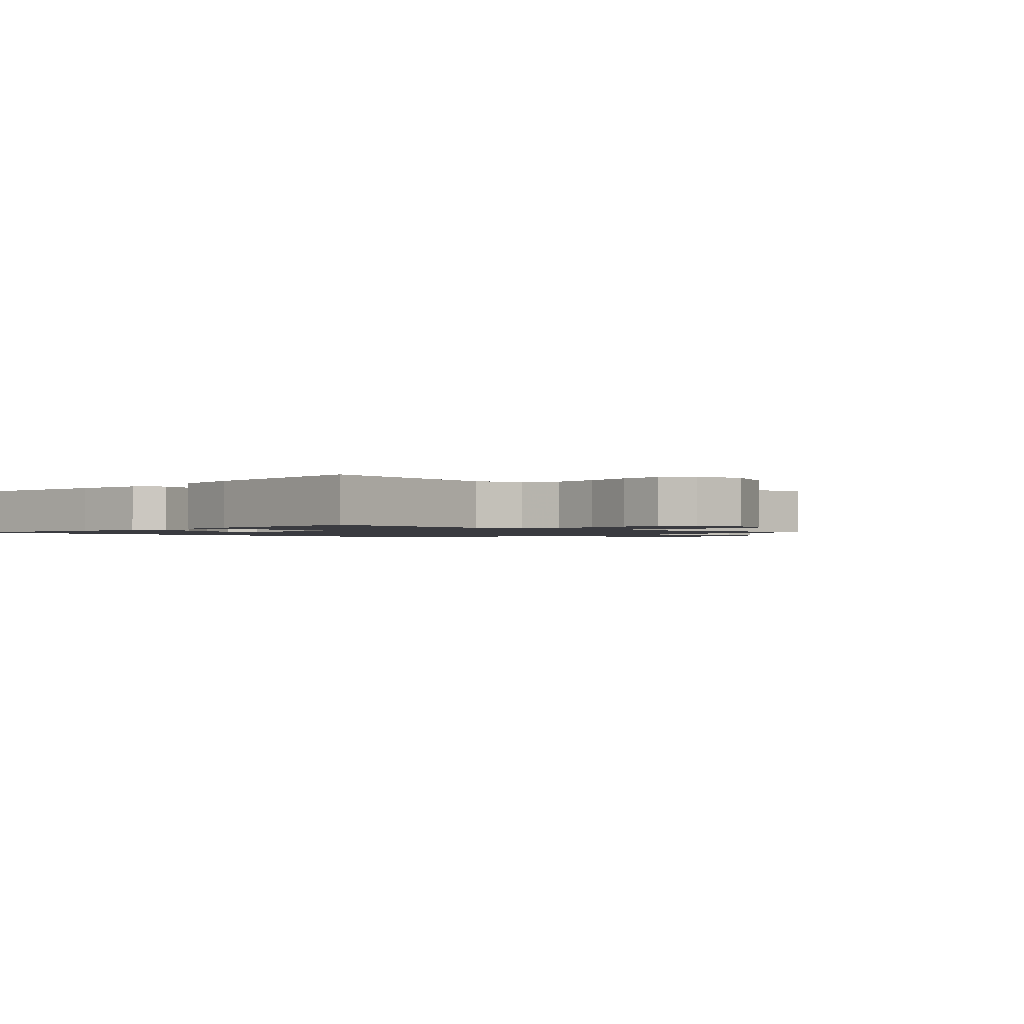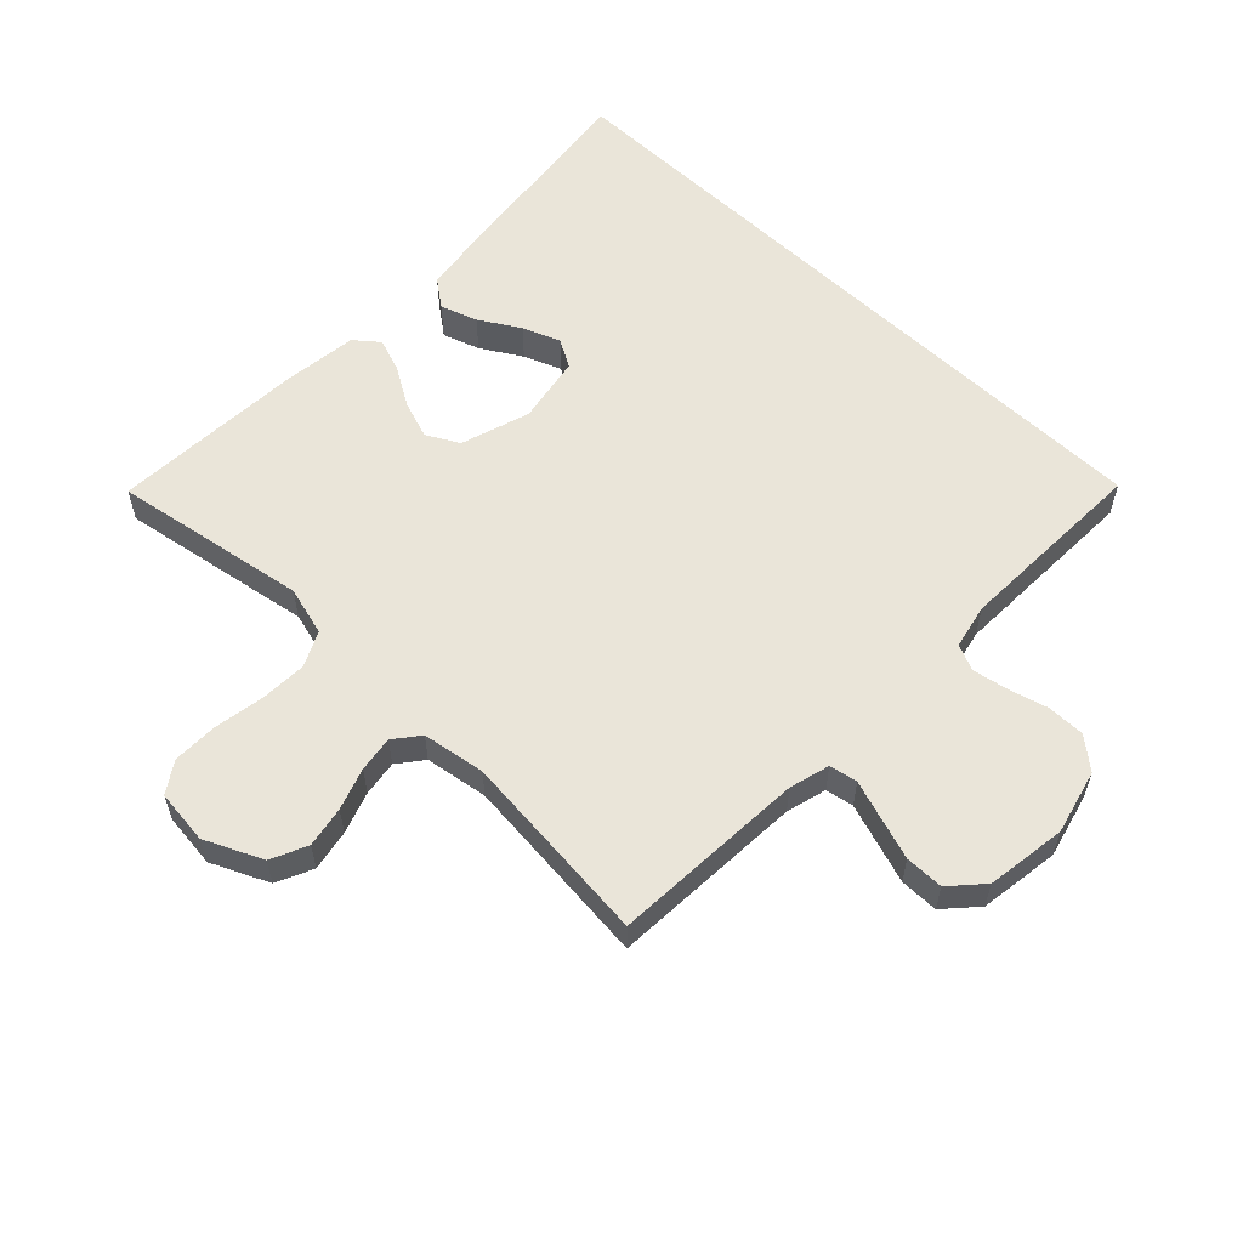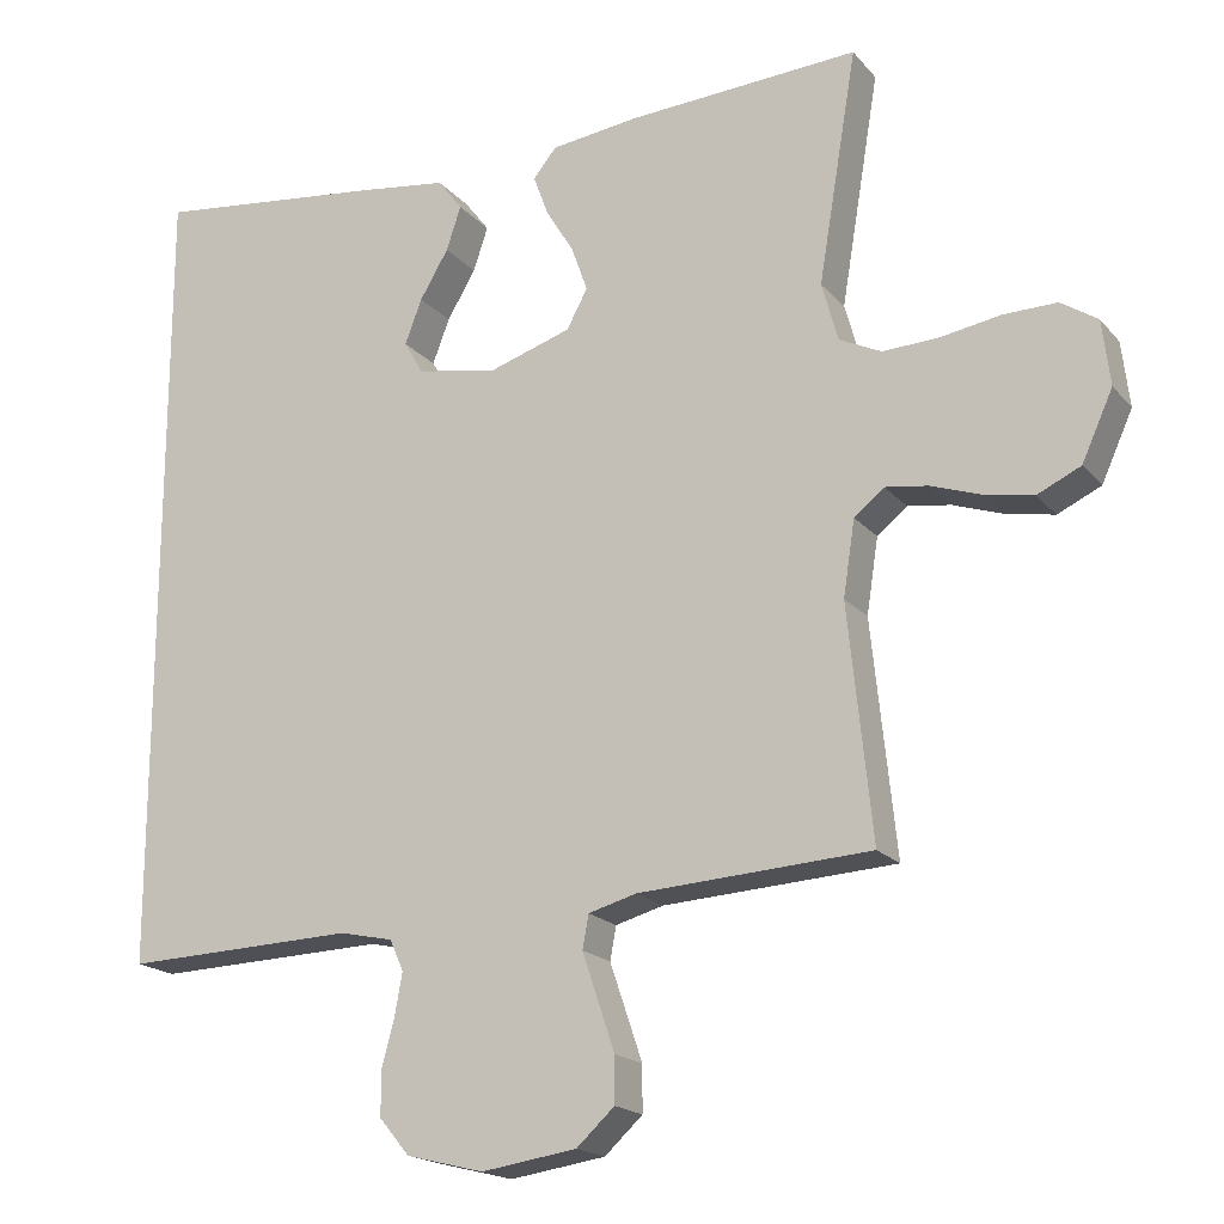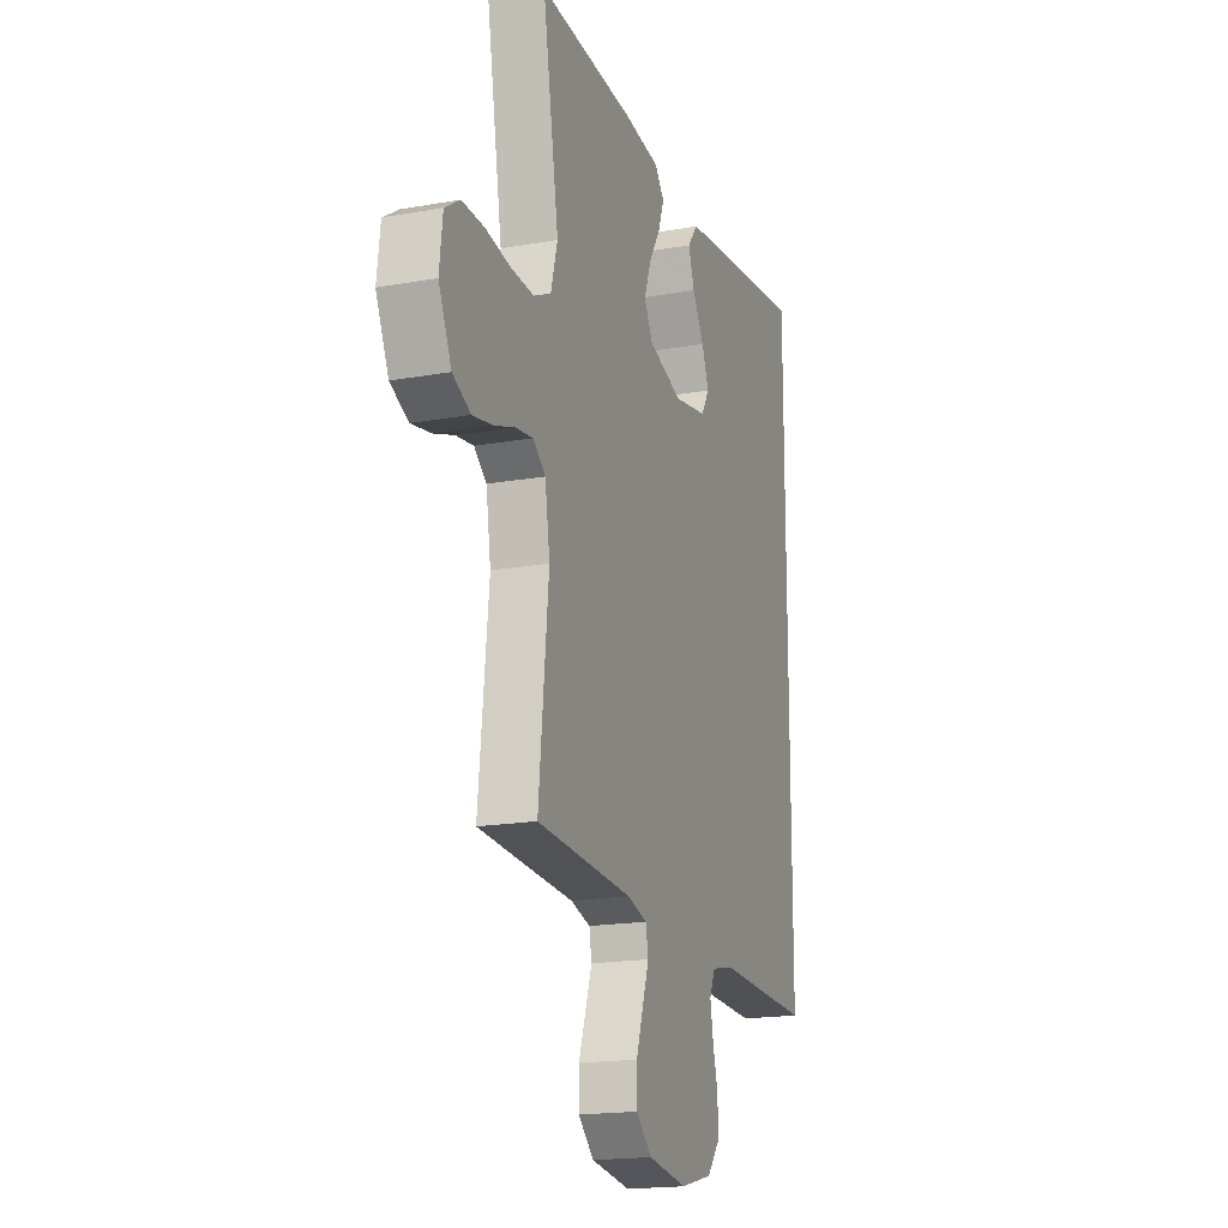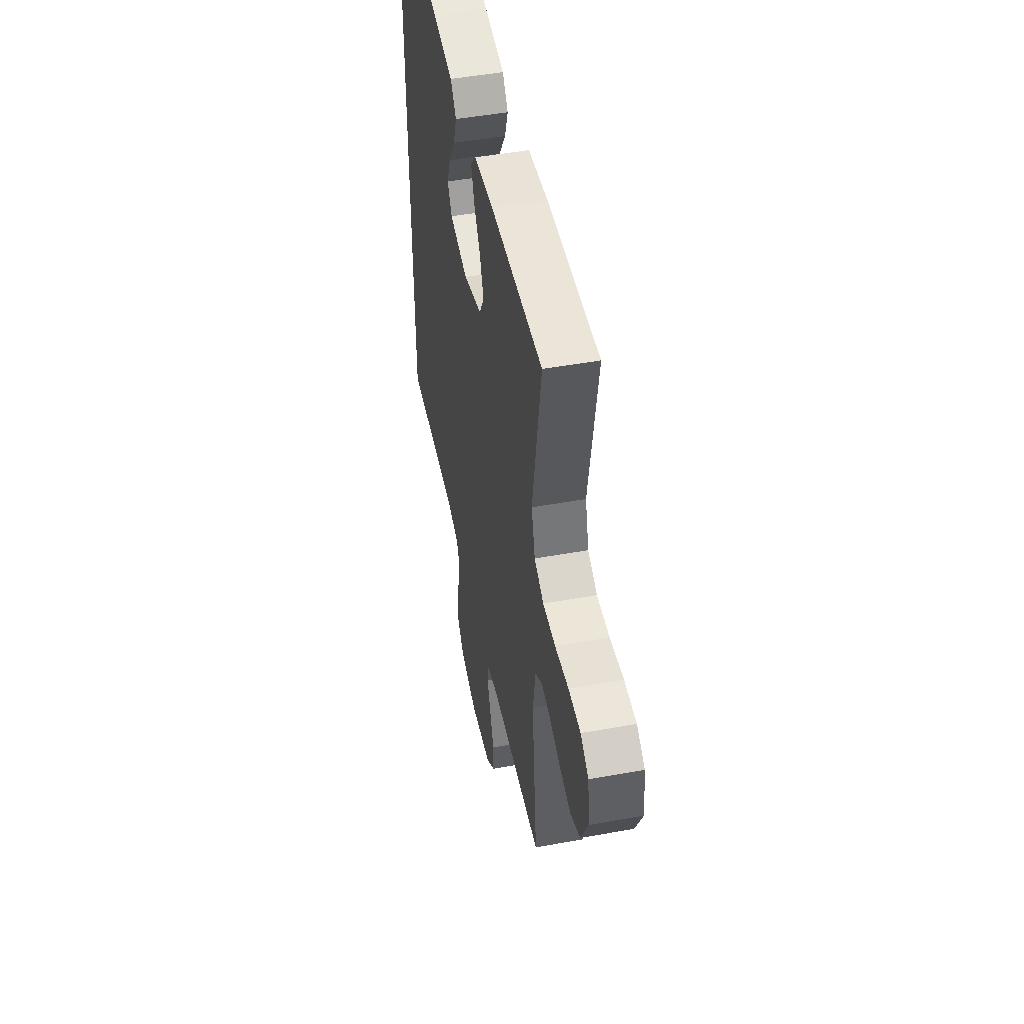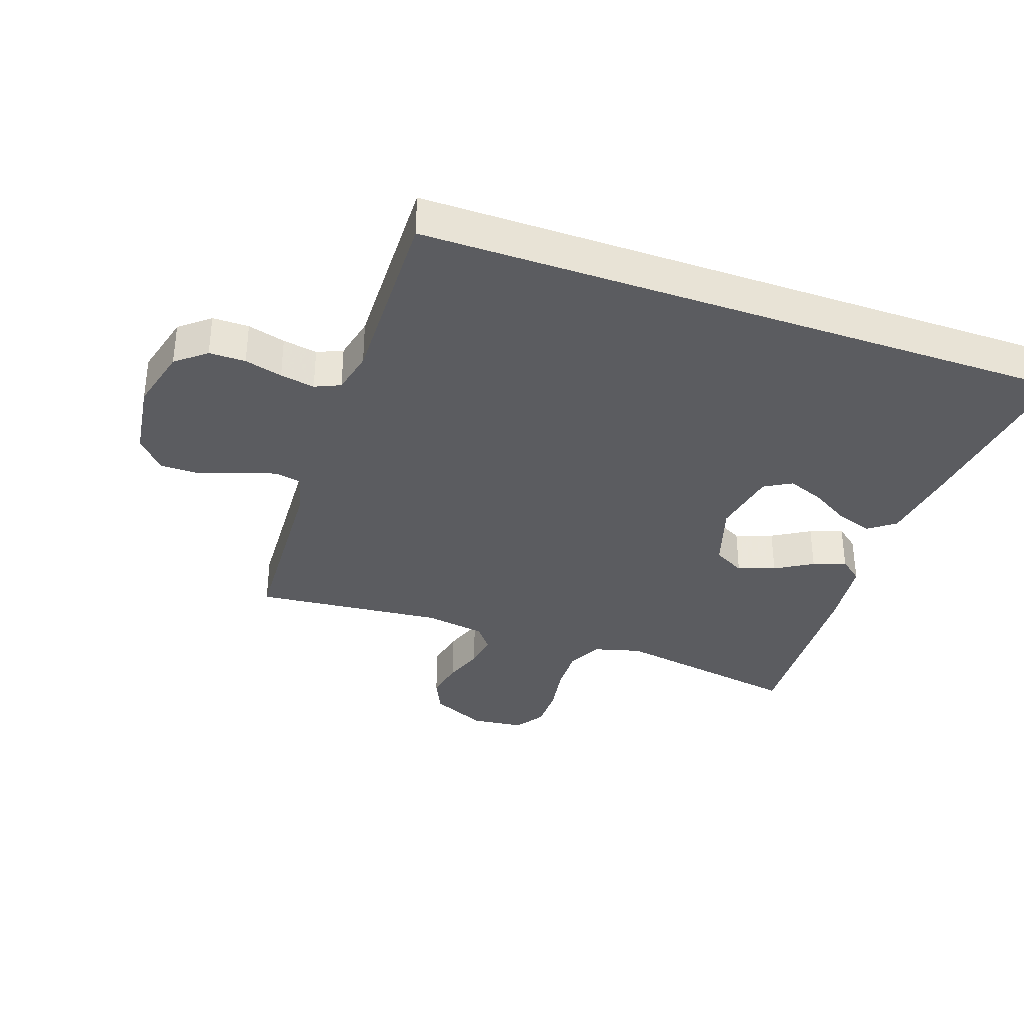
<metadata>
{"format":"obj","ext":"obj","renderer":"f3d","projection":"perspective","resolution":1024,"background":"white","views":[{"elev":-1.4,"azim":46.8,"up":"+Y"},{"elev":58.2,"azim":133.7,"up":"+Y"},{"elev":-18.6,"azim":27.4,"up":"+Z"},{"elev":-18.2,"azim":109.1,"up":"+Z"},{"elev":49.1,"azim":78.6,"up":"+Z"},{"elev":-35.2,"azim":-109.5,"up":"+Y"}]}
</metadata>
<code>
v 0.5 0.07 -0.5
v 0.2 0.07 -0.517
v 0.138 0.07 -0.534
v 0.13 0.07 -0.577
v 0.15 0.07 -0.636
v 0.172 0.07 -0.701
v 0.172 0.07 -0.76
v 0.123 0.07 -0.805
v 0 0.07 -0.823
v -0.1 0.07 -0.798
v -0.139 0.07 -0.751
v -0.139 0.07 -0.693
v -0.123 0.07 -0.633
v -0.113 0.07 -0.578
v -0.131 0.07 -0.538
v -0.2 0.07 -0.523
v -0.5 0.07 -0.532
v -0.5 0.07 0.511
v -0.2 0.07 0.475
v -0.084 0.07 0.459
v -0.052 0.07 0.417
v -0.071 0.07 0.36
v -0.108 0.07 0.298
v -0.13 0.07 0.24
v -0.105 0.07 0.197
v 0 0.07 0.178
v 0.106 0.07 0.212
v 0.133 0.07 0.262
v 0.112 0.07 0.321
v 0.076 0.07 0.38
v 0.057 0.07 0.432
v 0.087 0.07 0.469
v 0.2 0.07 0.483
v 0.5 0.07 0.5
v 0.45 0.07 0.2
v 0.471 0.07 0.124
v 0.525 0.07 0.098
v 0.597 0.07 0.101
v 0.675 0.07 0.114
v 0.744 0.07 0.115
v 0.791 0.07 0.084
v 0.801 0.07 0
v 0.761 0.07 -0.088
v 0.705 0.07 -0.114
v 0.642 0.07 -0.102
v 0.578 0.07 -0.08
v 0.523 0.07 -0.072
v 0.484 0.07 -0.103
v 0.469 0.07 -0.2
v 0.5 0 -0.5
v 0.2 0 -0.517
v 0.138 0 -0.534
v 0.13 0 -0.577
v 0.15 0 -0.636
v 0.172 0 -0.701
v 0.172 0 -0.76
v 0.123 0 -0.805
v 0 0 -0.823
v -0.1 0 -0.798
v -0.139 0 -0.751
v -0.139 0 -0.693
v -0.123 0 -0.633
v -0.113 0 -0.578
v -0.131 0 -0.538
v -0.2 0 -0.523
v -0.5 0 -0.532
v -0.5 0 0.511
v -0.2 0 0.475
v -0.084 0 0.459
v -0.052 0 0.417
v -0.071 0 0.36
v -0.108 0 0.298
v -0.13 0 0.24
v -0.105 0 0.197
v 0 0 0.178
v 0.106 0 0.212
v 0.133 0 0.262
v 0.112 0 0.321
v 0.076 0 0.38
v 0.057 0 0.432
v 0.087 0 0.469
v 0.2 0 0.483
v 0.5 0 0.5
v 0.45 0 0.2
v 0.471 0 0.124
v 0.525 0 0.098
v 0.597 0 0.101
v 0.675 0 0.114
v 0.744 0 0.115
v 0.791 0 0.084
v 0.801 0 0
v 0.761 0 -0.088
v 0.705 0 -0.114
v 0.642 0 -0.102
v 0.578 0 -0.08
v 0.523 0 -0.072
v 0.484 0 -0.103
v 0.469 0 -0.2
f 44 45 46
f 43 44 46
f 42 43 46
f 41 42 46
f 40 41 46
f 39 40 46
f 38 39 46
f 37 38 46 47
f 36 37 47 48
f 33 34 35
f 32 33 35
f 31 32 35
f 30 31 35
f 29 30 35
f 36 48 49
f 35 36 49
f 29 35 49
f 28 29 49
f 21 22 23
f 20 21 23
f 19 20 23
f 18 19 23
f 18 23 24
f 18 24 25
f 17 18 25
f 16 17 25
f 11 12 13
f 10 11 13
f 9 10 13
f 8 9 13
f 7 8 13
f 6 7 13
f 5 6 13
f 4 5 13
f 3 4 13 14
f 2 3 14 15
f 49 1 2
f 28 49 2
f 27 28 2
f 16 25 26
f 16 26 27
f 15 16 27
f 2 15 27
f 95 94 93
f 95 93 92
f 95 92 91
f 95 91 90
f 95 90 89
f 95 89 88
f 95 88 87
f 96 95 87 86
f 97 96 86 85
f 84 83 82
f 84 82 81
f 84 81 80
f 84 80 79
f 84 79 78
f 98 97 85
f 98 85 84
f 98 84 78
f 98 78 77
f 72 71 70
f 72 70 69
f 72 69 68
f 72 68 67
f 73 72 67
f 74 73 67
f 74 67 66
f 74 66 65
f 62 61 60
f 62 60 59
f 62 59 58
f 62 58 57
f 62 57 56
f 62 56 55
f 62 55 54
f 62 54 53
f 63 62 53 52
f 64 63 52 51
f 51 50 98
f 51 98 77
f 51 77 76
f 75 74 65
f 76 75 65
f 76 65 64
f 76 64 51
f 1 50 51 2
f 2 51 52 3
f 3 52 53 4
f 4 53 54 5
f 5 54 55 6
f 6 55 56 7
f 7 56 57 8
f 8 57 58 9
f 9 58 59 10
f 10 59 60 11
f 11 60 61 12
f 12 61 62 13
f 13 62 63 14
f 14 63 64 15
f 15 64 65 16
f 16 65 66 17
f 17 66 67 18
f 18 67 68 19
f 19 68 69 20
f 20 69 70 21
f 21 70 71 22
f 22 71 72 23
f 23 72 73 24
f 24 73 74 25
f 25 74 75 26
f 26 75 76 27
f 27 76 77 28
f 28 77 78 29
f 29 78 79 30
f 30 79 80 31
f 31 80 81 32
f 32 81 82 33
f 33 82 83 34
f 34 83 84 35
f 35 84 85 36
f 36 85 86 37
f 37 86 87 38
f 38 87 88 39
f 39 88 89 40
f 40 89 90 41
f 41 90 91 42
f 42 91 92 43
f 43 92 93 44
f 44 93 94 45
f 45 94 95 46
f 46 95 96 47
f 47 96 97 48
f 48 97 98 49
f 49 98 50 1

</code>
